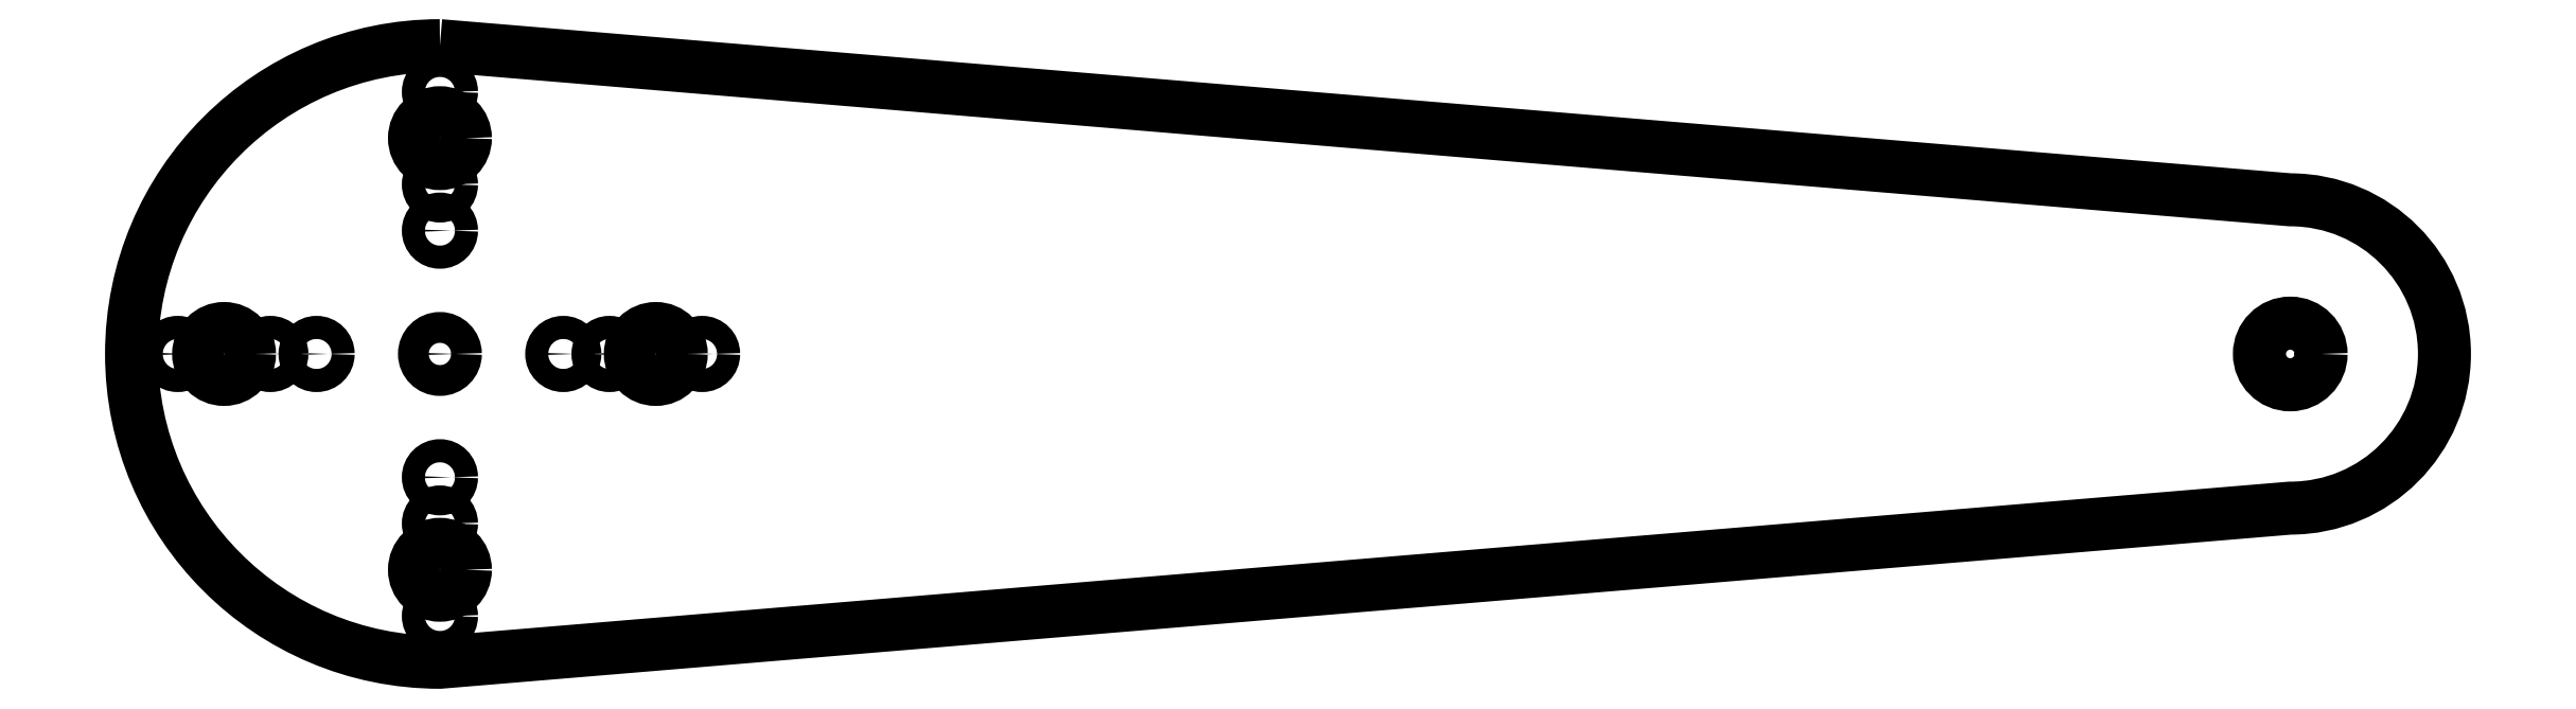
<metadata>
{"format":"dxf","ext":"dxf","renderer":"ezdxf+matplotlib","layout":"modelspace","background":"white","min_lineweight":24,"dpi":150}
</metadata>
<code>
0
SECTION
2
ENTITIES
0
CIRCLE
8
0
10
-72
20
-99.1
30
0
40
1.65
210
0
220
-0
230
1
0
CIRCLE
8
0
10
-72
20
-71.1
30
0
40
1.65
210
0
220
-0
230
1
0
CIRCLE
8
0
10
-58
20
-85.1
30
0
40
1.65
210
0
220
-0
230
1
0
CIRCLE
8
0
10
-86
20
-85.1
30
0
40
1.65
210
0
220
-0
230
1
0
CIRCLE
8
0
10
-64
20
-85.1
30
0
40
0.75
210
0
220
0
230
1
0
CIRCLE
8
0
10
-83
20
-85.1
30
0
40
0.75
210
0
220
0
230
1
0
CIRCLE
8
0
10
-72
20
-74.1
30
0
40
0.75
210
0
220
0
230
1
0
CIRCLE
8
0
10
48
20
-85.1
30
0
40
2
210
0
220
0
230
1
0
CIRCLE
8
0
10
-80
20
-85.1
30
0
40
0.75
210
0
220
0
230
1
0
CIRCLE
8
0
10
-72
20
-102.1
30
0
40
0.75
210
0
220
0
230
1
0
CIRCLE
8
0
10
-72
20
-96.1
30
0
40
0.75
210
0
220
0
230
1
0
CIRCLE
8
0
10
-72
20
-85.1
30
0
40
1
210
0
220
0
230
1
0
CIRCLE
8
0
10
-72
20
-93.1
30
0
40
0.75
210
0
220
0
230
1
0
CIRCLE
8
0
10
-55
20
-85.1
30
0
40
0.75
210
0
220
0
230
1
0
CIRCLE
8
0
10
-72
20
-77.1
30
0
40
0.75
210
0
220
0
230
1
0
CIRCLE
8
0
10
-89
20
-85.1
30
0
40
0.75
210
0
220
0
230
1
0
CIRCLE
8
0
10
-72
20
-68.1
30
0
40
0.75
210
0
220
0
230
1
0
CIRCLE
8
0
10
-61
20
-85.1
30
0
40
0.75
210
0
220
0
230
1
0
LWPOLYLINE
8
0
90
4
70
1
43
0
10
-72
20
-65.1
10
48
20
-75.1
42
-1
10
48
20
-95.1
10
-72
20
-105.1
42
-1
0
ENDSEC
0
EOF

</code>
